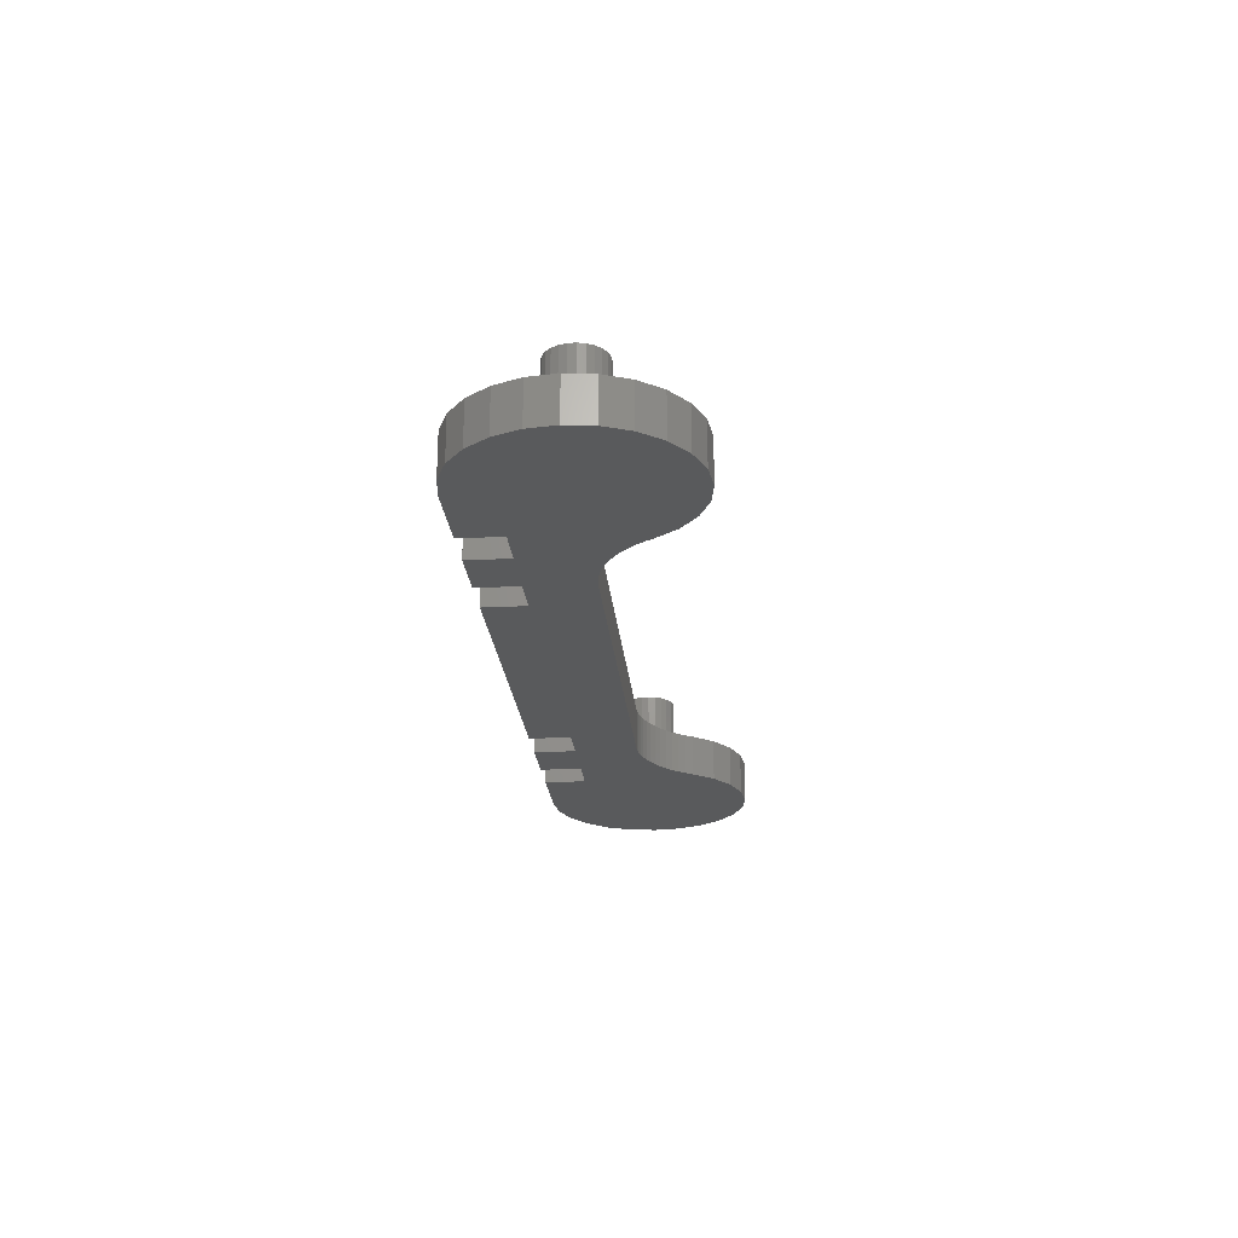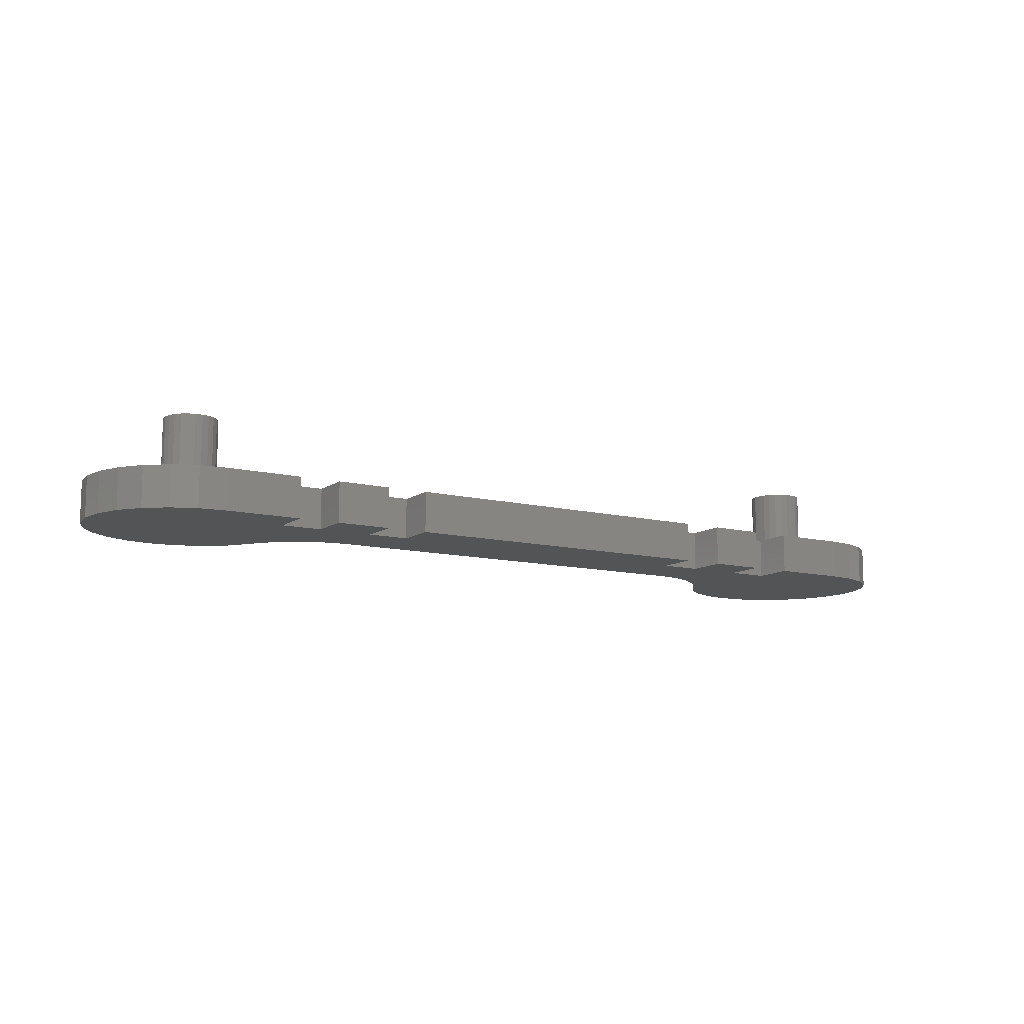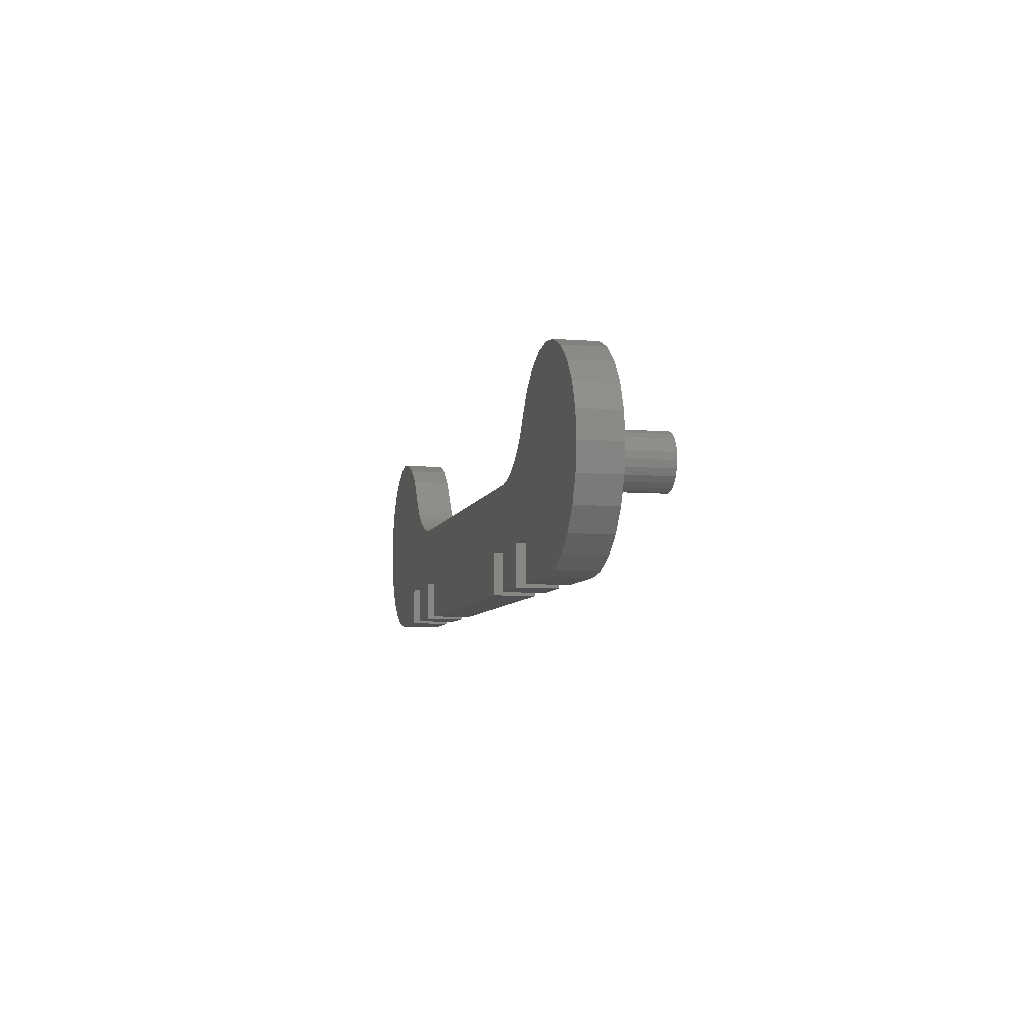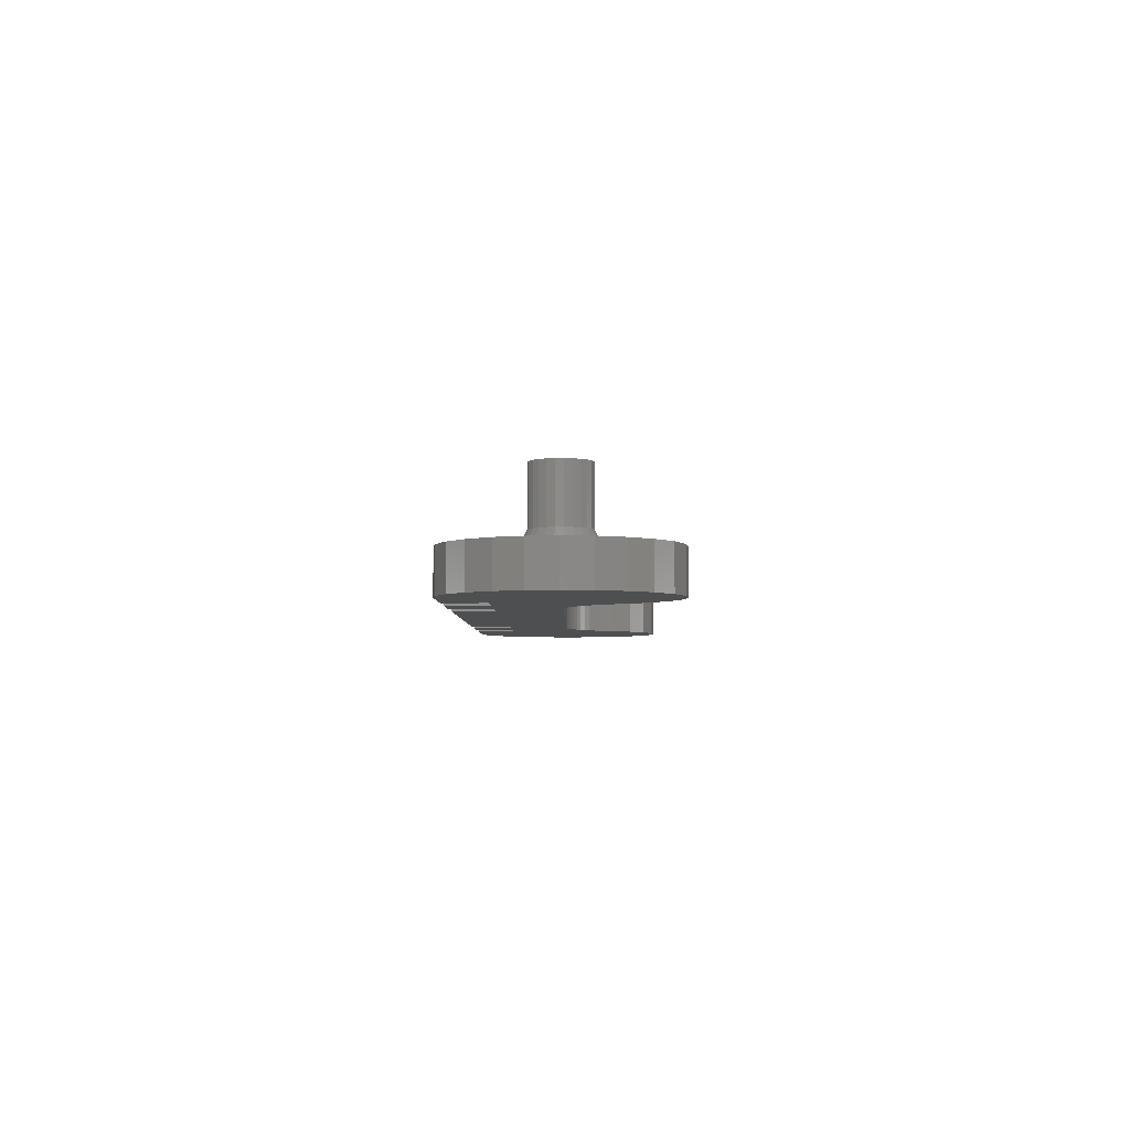
<metadata>
{"format":"stl","ext":"stl","renderer":"f3d","projection":"perspective","resolution":1024,"background":"white","views":[{"elev":-22.8,"azim":94.9,"up":"+Z"},{"elev":-11.2,"azim":-31.4,"up":"+Z"},{"elev":-7.0,"azim":-102.7,"up":"+Y"},{"elev":-4.3,"azim":90.5,"up":"+Z"}]}
</metadata>
<code>
# stl→obj: 292 verts, 580 faces
v 90.02 129.5 6
v 91.04 128.9 5.657e-15
v 90.02 129.5 5.657e-15
v 91.04 128.9 6
v 92.11 128.2 5.657e-15
v 92.11 128.2 6
v 93.22 127.7 5.657e-15
v 93.22 127.7 6
v 94.37 127.3 5.657e-15
v 94.37 127.3 6
v 95.56 127 5.657e-15
v 95.56 127 6
v 96.76 126.7 5.657e-15
v 96.76 126.7 6
v 97.98 126.6 5.657e-15
v 97.98 126.6 6
v 158 126.6 5.657e-15
v 158 126.6 6
v 159.2 126.8 5.657e-15
v 159.2 126.8 6
v 160.4 127 5.657e-15
v 160.4 127 6
v 161.6 127.3 5.657e-15
v 161.6 127.3 6
v 162.7 127.7 5.657e-15
v 162.7 127.7 6
v 163.9 128.2 5.657e-15
v 163.9 128.2 6
v 164.9 128.8 5.657e-15
v 164.9 128.8 6
v 165.9 129.5 5.657e-15
v 165.9 129.5 6
v 166.9 130.3 5.657e-15
v 166.9 130.3 6
v 167.8 131.1 5.657e-15
v 167.8 131.1 6
v 168.6 132.1 6
v 168.6 132.1 5.657e-15
v 169.3 133 6
v 169.3 133 5.657e-15
v 170 134.1 6
v 170 134.1 5.657e-15
v 172.4 137.2 6
v 172.4 137.2 5.657e-15
v 175.5 139.6 5.657e-15
v 175.5 139.6 6
v 179.1 141.1 5.657e-15
v 179.1 141.1 6
v 183 141.6 5.657e-15
v 183 141.6 6
v 186.9 141.1 5.657e-15
v 186.9 141.1 6
v 190.5 139.6 5.657e-15
v 190.5 139.6 6
v 193.6 137.2 5.657e-15
v 193.6 137.2 6
v 196 134.1 6
v 196 134.1 5.657e-15
v 197.5 130.5 6
v 197.5 130.5 5.657e-15
v 198 126.6 6
v 198 126.6 5.657e-15
v 197.5 122.7 6
v 197.5 122.7 5.657e-15
v 196 119.1 6
v 196 119.1 5.657e-15
v 193.6 116 6
v 193.6 116 5.657e-15
v 190.5 113.6 5.657e-15
v 190.5 113.6 6
v 186.9 112.1 5.657e-15
v 186.9 112.1 6
v 183.6 130.5 16
v 184.6 130.2 8
v 183.6 130.5 8
v 184.6 130.2 16
v 58.49 130.5 6
v 57.98 126.6 5.657e-15
v 57.98 126.6 6
v 58.49 130.5 5.657e-15
v 62.37 137.2 6
v 59.98 134.1 5.657e-15
v 59.98 134.1 6
v 62.37 137.2 5.657e-15
v 60 119.1 6
v 62.38 116 5.657e-15
v 62.38 116 6
v 60 119.1 5.657e-15
v 58.5 122.7 6
v 58.5 122.7 5.657e-15
v 158 117.6 6
v 152 117.6 5.658e-15
v 158 117.6 5.658e-15
v 152 117.6 6
v 183 111.6 6
v 172 117.6 6
v 172 111.6 6
v 178.3 124.8 6
v 178 126.1 6
v 178.9 123.6 6
v 179.8 122.7 6
v 181 122 6
v 182.2 121.6 6
v 183.5 121.6 6
v 184.8 121.9 6
v 185.9 122.5 6
v 186.9 123.4 6
v 187.6 124.5 6
v 187.9 125.8 6
v 188 127.1 6
v 178 127.4 6
v 178.4 128.6 6
v 179.1 129.7 6
v 180 130.6 6
v 181.2 131.2 6
v 182.5 131.5 6
v 183.8 131.5 6
v 185 131.1 6
v 186.1 130.5 6
v 187 129.5 6
v 187.6 128.4 6
v 152 111.6 6
v 104 117.6 6
v 104 111.6 6
v 166 111.6 6
v 158 111.6 6
v 166 117.6 6
v 97.99 111.6 6
v 89.99 117.6 6
v 89.99 111.6 6
v 97.99 117.6 6
v 69.11 112.1 6
v 67.99 126.2 6
v 65.49 113.6 6
v 68.26 124.9 6
v 68.85 123.8 6
v 69.71 122.8 6
v 72.99 111.6 6
v 70.8 122.1 6
v 72.04 121.7 6
v 73.35 121.6 6
v 83.99 111.6 6
v 74.62 121.9 6
v 75.79 122.5 6
v 76.77 123.3 6
v 77.48 124.4 6
v 77.89 125.7 6
v 77.97 127 6
v 80.47 139.6 6
v 83.58 137.2 6
v 83.99 117.6 6
v 85.97 134.1 6
v 86.62 133.1 6
v 87.36 132.1 6
v 88.18 131.2 6
v 89.07 130.3 6
v 65.47 139.6 6
v 69.09 141.1 6
v 68.07 127.5 6
v 68.48 128.8 6
v 69.2 129.9 6
v 72.97 141.6 6
v 70.17 130.7 6
v 71.34 131.3 6
v 72.62 131.6 6
v 73.92 131.5 6
v 76.85 141.1 6
v 75.16 131.1 6
v 76.25 130.4 6
v 77.12 129.4 6
v 77.7 128.2 6
v 166 117.6 5.658e-15
v 172 117.6 5.658e-15
v 158 111.6 5.657e-15
v 166 111.6 5.657e-15
v 72.99 111.6 5.657e-15
v 83.99 111.6 5.657e-15
v 70.37 123.6 8
v 69.67 124.3 8
v 76.29 128.8 8
v 76.76 127.9 16
v 76.76 127.9 8
v 76.29 128.8 16
v 76.97 126.9 8
v 76.91 125.8 16
v 76.91 125.8 8
v 76.97 126.9 16
v 74.3 122.8 8
v 73.27 122.6 8
v 76.58 124.8 16
v 76.58 124.8 8
v 76.01 124 8
v 75.23 123.3 8
v 68.99 126.3 16
v 69.2 125.3 8
v 69.2 125.3 16
v 68.99 126.3 8
v 69.67 124.3 16
v 70.37 123.6 16
v 179 126.2 8
v 179 127.2 8
v 83.58 137.2 5.657e-15
v 85.97 134.1 5.657e-15
v 182.4 122.6 16
v 181.4 122.9 8
v 182.4 122.6 8
v 181.4 122.9 16
v 185.5 129.7 8
v 186.2 128.9 16
v 186.2 128.9 8
v 185.5 129.7 16
v 97.99 117.6 0
v 104 117.6 0
v 179.9 129.1 16
v 179.3 128.2 8
v 179.3 128.2 16
v 179.9 129.1 8
v 186.7 128 16
v 186.7 128 8
v 104 111.6 5.657e-15
v 152 111.6 5.657e-15
v 80.47 139.6 5.657e-15
v 76.85 141.1 5.657e-15
v 89.99 111.6 5.657e-15
v 89.99 117.6 5.657e-15
v 65.49 113.6 5.657e-15
v 184.4 122.8 8
v 183.4 122.6 8
v 89.07 130.3 5.657e-15
v 180.6 129.8 8
v 180.6 129.8 16
v 181.5 130.3 8
v 181.5 130.3 16
v 182.6 130.6 16
v 182.6 130.6 8
v 183.4 122.6 16
v 185.3 123.3 16
v 185.3 123.3 8
v 184.4 122.8 16
v 179 127.2 16
v 97.99 111.6 5.657e-15
v 83.99 117.6 5.657e-15
v 72.97 141.6 5.657e-15
v 183 111.6 5.657e-15
v 179.2 125.1 16
v 179.7 124.2 8
v 179.7 124.2 16
v 179.2 125.1 8
v 179 126.2 16
v 187 127 8
v 186.9 126 16
v 186.9 126 8
v 187 127 16
v 186.6 125 16
v 186.6 125 8
v 186.1 124.1 16
v 186.1 124.1 8
v 87.36 132.1 5.657e-15
v 88.18 131.2 5.657e-15
v 180.5 123.5 8
v 180.5 123.5 16
v 172 111.6 5.657e-15
v 65.47 139.6 5.657e-15
v 69.09 141.1 5.657e-15
v 69.11 112.1 5.657e-15
v 86.62 133.1 5.657e-15
v 69.05 127.3 8
v 74.72 130.2 16
v 75.6 129.6 8
v 74.72 130.2 8
v 75.6 129.6 16
v 73.73 130.5 16
v 73.73 130.5 8
v 76.01 124 16
v 75.23 123.3 16
v 69.38 128.3 8
v 73.27 122.6 16
v 72.23 122.7 8
v 72.23 122.7 16
v 69.05 127.3 16
v 69.38 128.3 16
v 69.95 129.2 16
v 70.73 129.9 16
v 71.24 123 16
v 71.67 130.4 16
v 72.69 130.6 16
v 74.3 122.8 16
v 71.24 123 8
v 72.69 130.6 8
v 71.67 130.4 8
v 70.73 129.9 8
v 69.95 129.2 8
f 1 2 3
f 2 1 4
f 4 5 2
f 5 4 6
f 6 7 5
f 7 6 8
f 8 9 7
f 9 8 10
f 10 11 9
f 11 10 12
f 12 13 11
f 13 12 14
f 14 15 13
f 15 14 16
f 16 17 15
f 17 16 18
f 18 19 17
f 19 18 20
f 20 21 19
f 21 20 22
f 22 23 21
f 23 22 24
f 24 25 23
f 25 24 26
f 26 27 25
f 27 26 28
f 28 29 27
f 29 28 30
f 30 31 29
f 31 30 32
f 32 33 31
f 33 32 34
f 34 35 33
f 35 34 36
f 37 35 36
f 35 37 38
f 39 38 37
f 38 39 40
f 41 40 39
f 40 41 42
f 43 42 41
f 42 43 44
f 43 45 44
f 45 43 46
f 46 47 45
f 47 46 48
f 48 49 47
f 49 48 50
f 50 51 49
f 51 50 52
f 52 53 51
f 53 52 54
f 54 55 53
f 55 54 56
f 55 57 58
f 57 55 56
f 58 59 60
f 59 58 57
f 60 61 62
f 61 60 59
f 62 63 64
f 63 62 61
f 64 65 66
f 65 64 63
f 66 67 68
f 67 66 65
f 67 69 68
f 69 67 70
f 70 71 69
f 71 70 72
f 73 74 75
f 74 73 76
f 77 78 79
f 78 77 80
f 81 82 83
f 82 81 84
f 85 86 87
f 86 85 88
f 89 88 85
f 88 89 90
f 79 90 89
f 90 79 78
f 91 92 93
f 92 91 94
f 95 96 97
f 96 95 43
f 43 95 98
f 43 98 99
f 43 99 46
f 98 95 100
f 100 95 101
f 101 95 102
f 102 95 103
f 103 95 104
f 104 95 72
f 104 72 105
f 105 72 106
f 106 72 107
f 107 72 70
f 107 70 108
f 108 70 109
f 109 70 110
f 46 111 48
f 111 46 99
f 48 111 112
f 48 112 113
f 48 113 114
f 48 114 50
f 50 114 115
f 50 115 116
f 50 116 117
f 50 117 52
f 52 117 118
f 52 118 119
f 52 119 120
f 52 120 54
f 54 120 121
f 54 121 110
f 54 110 70
f 54 70 67
f 54 67 56
f 56 67 65
f 56 65 57
f 57 65 63
f 57 63 59
f 59 63 61
f 122 123 124
f 125 91 126
f 91 125 20
f 20 125 22
f 22 125 24
f 24 125 26
f 26 125 28
f 28 125 30
f 30 125 32
f 32 125 127
f 32 127 34
f 34 127 96
f 34 96 36
f 36 96 37
f 37 96 39
f 39 96 41
f 41 96 43
f 128 129 130
f 129 128 1
f 1 128 4
f 4 128 6
f 6 128 8
f 8 128 10
f 10 128 12
f 12 128 14
f 14 128 16
f 16 128 131
f 16 131 18
f 18 131 123
f 18 123 94
f 94 123 122
f 18 94 91
f 18 91 20
f 132 133 134
f 133 132 135
f 135 132 136
f 136 132 137
f 137 132 138
f 137 138 139
f 139 138 140
f 140 138 141
f 141 138 142
f 141 142 143
f 143 142 144
f 144 142 145
f 145 142 146
f 146 142 147
f 147 142 148
f 148 142 149
f 149 142 150
f 150 142 151
f 150 151 152
f 152 151 129
f 152 129 153
f 153 129 154
f 154 129 155
f 155 129 156
f 156 129 1
f 89 77 79
f 77 89 83
f 83 89 85
f 83 85 81
f 81 85 87
f 81 87 157
f 157 87 134
f 157 134 158
f 158 134 159
f 159 134 133
f 158 159 160
f 158 160 161
f 158 161 162
f 162 161 163
f 162 163 164
f 162 164 165
f 162 165 166
f 162 166 167
f 167 166 168
f 167 168 169
f 167 169 170
f 167 170 149
f 149 170 171
f 149 171 148
f 96 172 173
f 172 96 127
f 125 174 175
f 174 125 126
f 142 176 177
f 176 142 138
f 178 136 137
f 136 178 179
f 180 181 182
f 181 180 183
f 184 185 186
f 185 184 187
f 148 186 147
f 186 148 184
f 188 141 143
f 141 188 189
f 186 190 191
f 190 186 185
f 192 144 145
f 144 192 193
f 194 195 196
f 195 194 197
f 196 179 198
f 179 196 195
f 198 178 199
f 178 198 179
f 182 187 184
f 187 182 181
f 200 111 99
f 111 200 201
f 202 152 203
f 152 202 150
f 204 205 206
f 205 204 207
f 208 209 210
f 209 208 211
f 123 212 213
f 212 123 131
f 214 215 216
f 215 214 217
f 210 218 219
f 218 210 209
f 122 220 221
f 220 122 124
f 167 222 223
f 222 167 149
f 129 224 130
f 224 129 225
f 134 86 226
f 86 134 87
f 227 104 105
f 104 227 228
f 156 3 229
f 3 156 1
f 74 119 118
f 119 74 208
f 214 230 217
f 230 214 231
f 231 232 230
f 232 231 233
f 234 75 235
f 75 234 73
f 236 206 228
f 206 236 204
f 233 235 232
f 235 233 234
f 237 227 238
f 227 237 239
f 83 80 77
f 80 83 82
f 216 201 240
f 201 216 215
f 212 128 241
f 128 212 131
f 129 242 225
f 242 129 151
f 162 223 243
f 223 162 167
f 72 244 71
f 244 72 95
f 245 246 247
f 246 245 248
f 249 248 245
f 248 249 200
f 149 202 222
f 202 149 150
f 92 122 221
f 122 92 94
f 250 251 252
f 251 250 253
f 76 208 74
f 208 76 211
f 252 254 255
f 254 252 251
f 124 213 220
f 213 124 123
f 255 256 257
f 256 255 254
f 239 228 227
f 228 239 236
f 219 253 250
f 253 219 218
f 128 224 241
f 224 128 130
f 258 155 259
f 155 258 154
f 155 229 259
f 229 155 156
f 242 142 177
f 142 242 151
f 256 238 257
f 238 256 237
f 207 260 205
f 260 207 261
f 96 262 97
f 262 96 173
f 80 90 78
f 90 80 82
f 90 82 88
f 88 82 84
f 88 84 86
f 86 84 263
f 86 263 226
f 226 263 264
f 226 264 265
f 265 264 243
f 265 243 176
f 176 243 223
f 176 223 177
f 177 223 222
f 177 222 202
f 177 202 242
f 242 202 203
f 242 203 225
f 225 203 266
f 225 266 258
f 225 258 259
f 225 259 229
f 225 229 3
f 225 241 224
f 241 225 3
f 241 3 2
f 241 2 5
f 241 5 7
f 241 7 9
f 241 9 11
f 241 11 13
f 241 13 15
f 241 15 212
f 212 15 17
f 212 17 213
f 213 17 92
f 213 92 221
f 92 17 93
f 93 17 19
f 93 175 174
f 175 93 19
f 175 19 21
f 175 21 23
f 175 23 25
f 175 25 27
f 175 27 29
f 175 29 31
f 175 31 172
f 172 31 33
f 172 33 173
f 173 33 35
f 173 35 38
f 173 38 40
f 173 40 42
f 173 42 44
f 173 244 262
f 244 173 44
f 244 44 45
f 244 45 47
f 244 47 49
f 244 49 51
f 244 51 71
f 71 51 53
f 71 53 69
f 69 53 55
f 69 55 68
f 68 55 58
f 68 58 66
f 66 58 60
f 66 60 64
f 64 60 62
f 221 220 213
f 110 252 109
f 252 110 250
f 197 159 133
f 159 197 267
f 121 210 219
f 210 121 120
f 268 269 270
f 269 268 271
f 272 270 273
f 270 272 268
f 274 193 192
f 193 274 275
f 148 182 184
f 182 148 171
f 276 159 267
f 159 276 160
f 277 278 189
f 278 277 279
f 196 280 194
f 280 196 281
f 281 196 198
f 281 198 282
f 282 198 199
f 282 199 283
f 283 199 284
f 283 284 285
f 285 284 279
f 285 279 286
f 286 279 277
f 286 277 272
f 272 277 287
f 272 287 268
f 268 287 275
f 268 275 271
f 271 275 274
f 271 274 183
f 183 274 190
f 183 190 181
f 181 190 185
f 181 185 187
f 147 191 146
f 191 147 186
f 288 137 139
f 137 288 178
f 289 166 165
f 166 289 273
f 269 183 180
f 183 269 271
f 215 111 201
f 111 215 112
f 238 105 106
f 105 238 227
f 217 112 215
f 112 217 113
f 283 290 291
f 290 283 285
f 282 291 292
f 291 282 283
f 282 276 281
f 276 282 292
f 270 169 168
f 169 270 269
f 273 168 166
f 168 273 270
f 281 267 280
f 267 281 276
f 280 197 194
f 197 280 267
f 205 101 102
f 101 205 260
f 108 257 107
f 257 108 255
f 246 98 100
f 98 246 248
f 110 219 250
f 219 110 121
f 279 288 278
f 288 279 284
f 171 180 182
f 180 171 170
f 189 140 141
f 140 189 278
f 286 273 289
f 273 286 272
f 285 289 290
f 289 285 286
f 284 178 288
f 178 284 199
f 257 106 107
f 106 257 238
f 217 114 113
f 114 217 230
f 120 208 210
f 208 120 119
f 109 255 108
f 255 109 252
f 235 117 116
f 117 235 75
f 228 103 104
f 103 228 206
f 248 99 98
f 99 248 200
f 75 118 117
f 118 75 74
f 206 102 103
f 102 206 205
f 292 163 161
f 163 292 291
f 230 115 114
f 115 230 232
f 260 100 101
f 100 260 246
f 232 116 115
f 116 232 235
f 179 135 136
f 135 179 195
f 291 164 163
f 164 291 290
f 278 139 140
f 139 278 288
f 191 274 192
f 274 191 190
f 195 133 135
f 133 195 197
f 287 189 188
f 189 287 277
f 275 188 193
f 188 275 287
f 146 192 145
f 192 146 191
f 193 143 144
f 143 193 188
f 170 269 180
f 269 170 169
f 292 160 276
f 160 292 161
f 290 165 164
f 165 290 289
f 172 125 175
f 125 172 127
f 158 243 264
f 243 158 162
f 91 174 126
f 174 91 93
f 157 264 263
f 264 157 158
f 240 200 249
f 200 240 201
f 247 260 261
f 260 247 246
f 203 153 266
f 153 203 152
f 266 154 258
f 154 266 153
f 95 262 244
f 262 95 97
f 138 265 176
f 265 138 132
f 132 226 265
f 226 132 134
f 81 263 84
f 263 81 157
f 245 240 249
f 240 245 216
f 216 245 247
f 216 247 214
f 214 247 261
f 214 261 231
f 231 261 207
f 231 207 233
f 233 207 204
f 233 204 234
f 234 204 236
f 234 236 73
f 73 236 239
f 73 239 76
f 76 239 237
f 76 237 211
f 211 237 256
f 211 256 209
f 209 256 254
f 209 254 218
f 218 254 251
f 218 251 253

</code>
